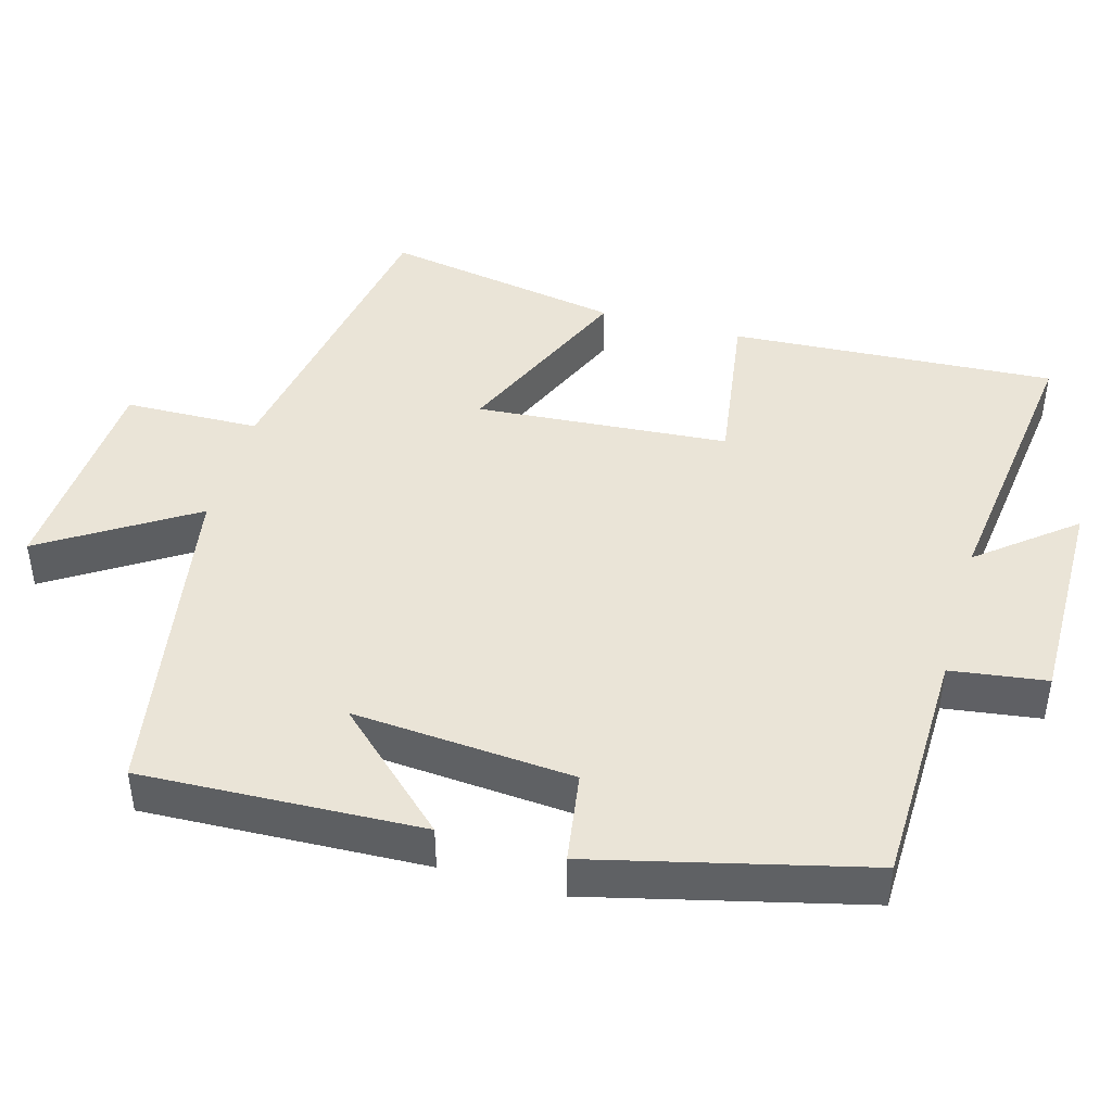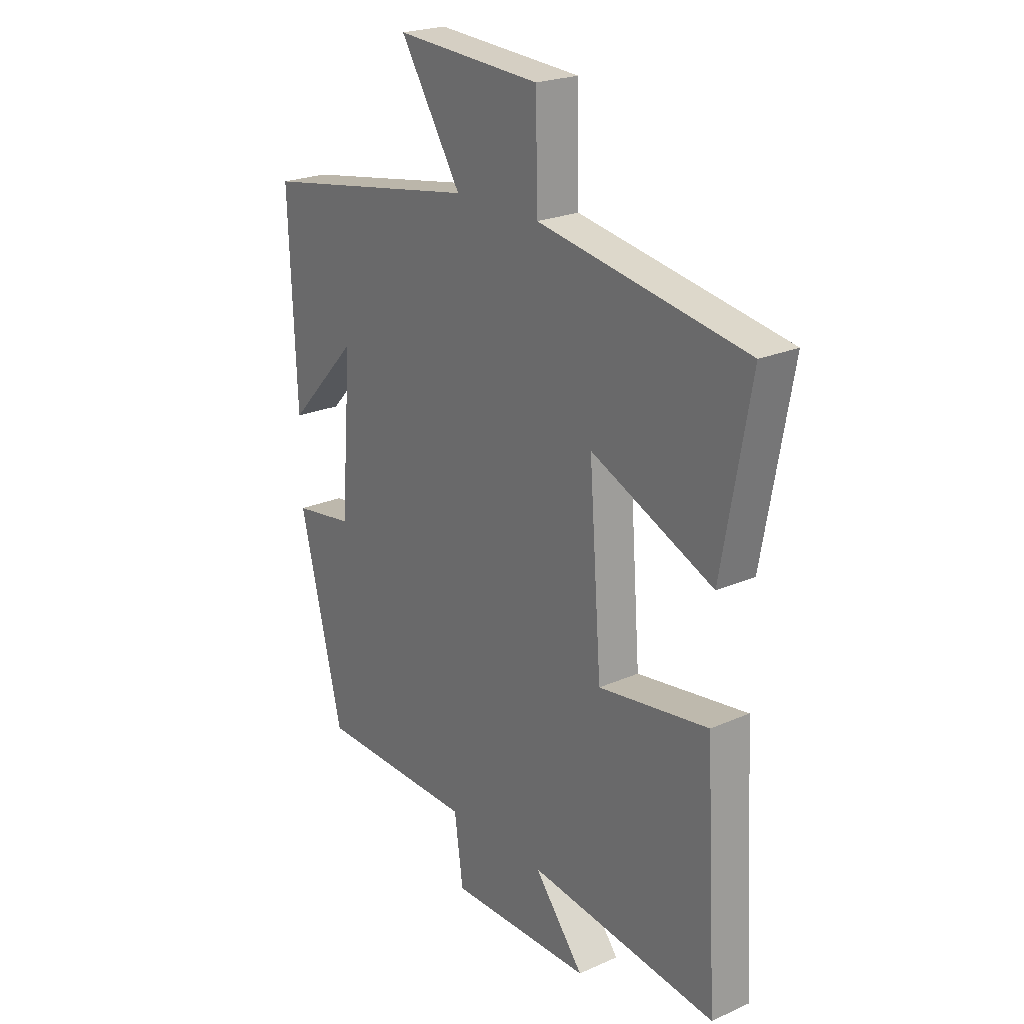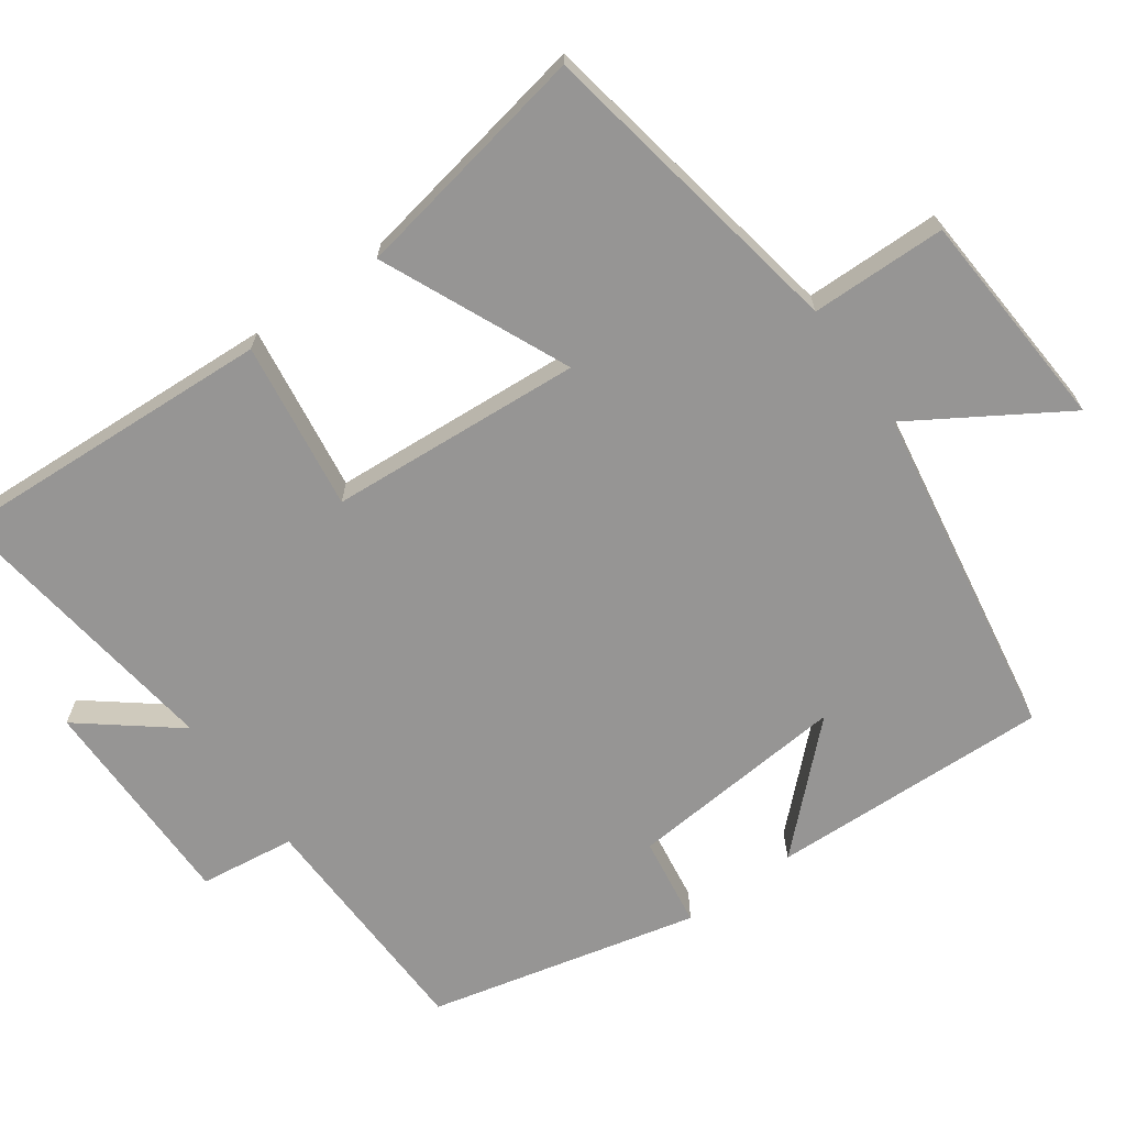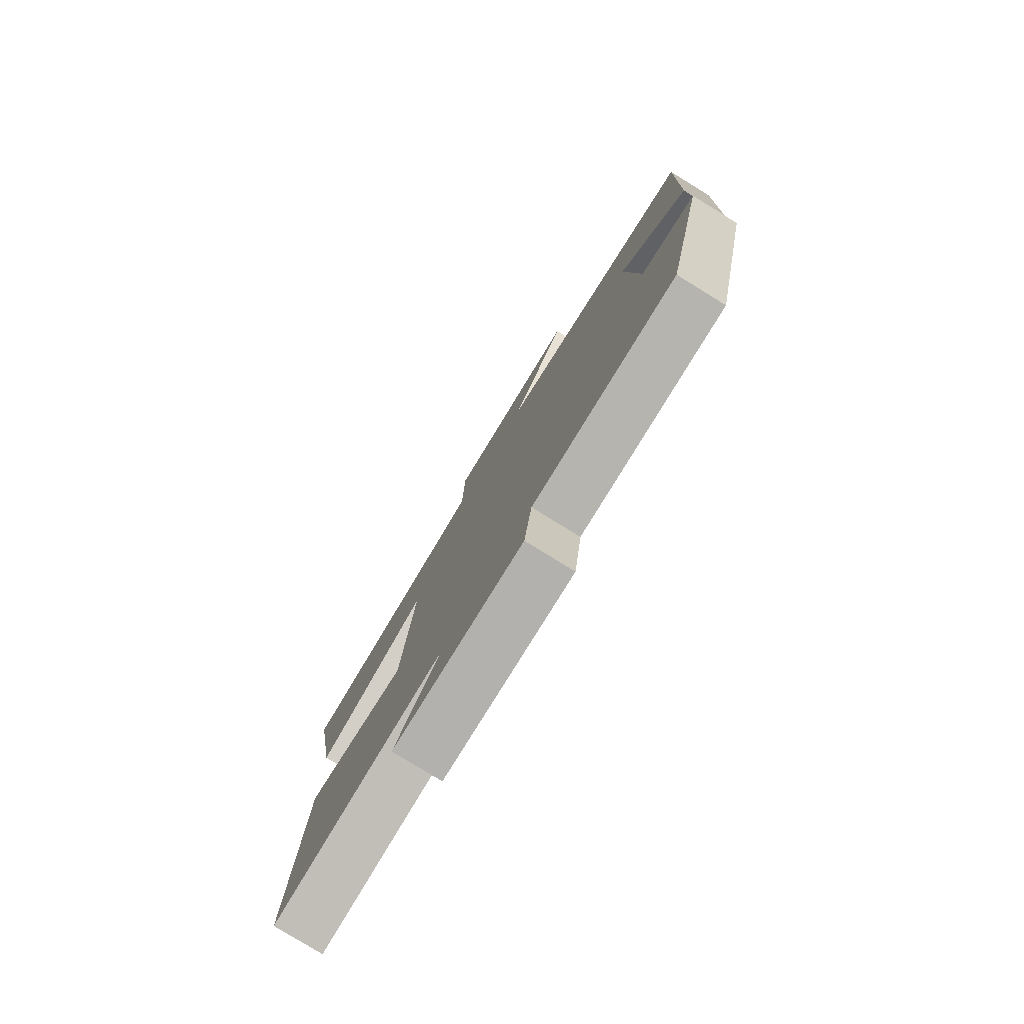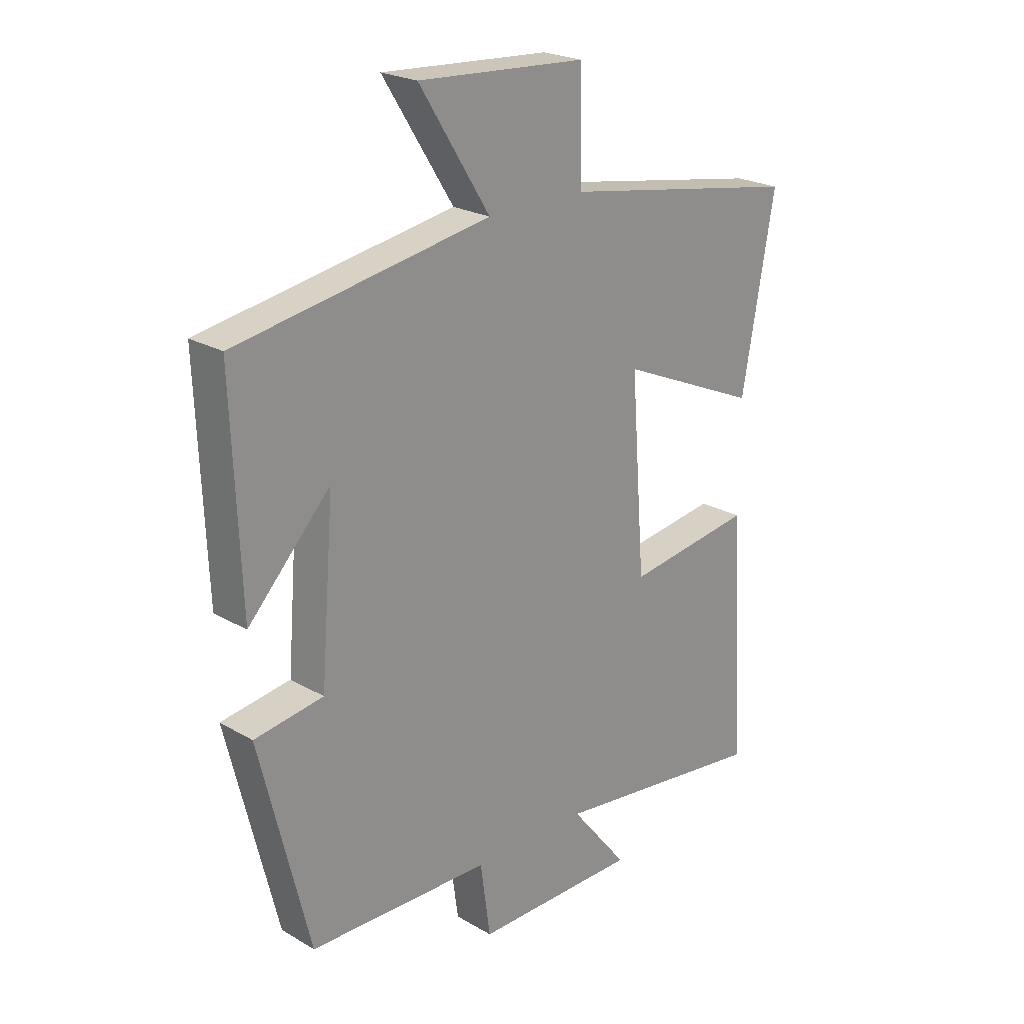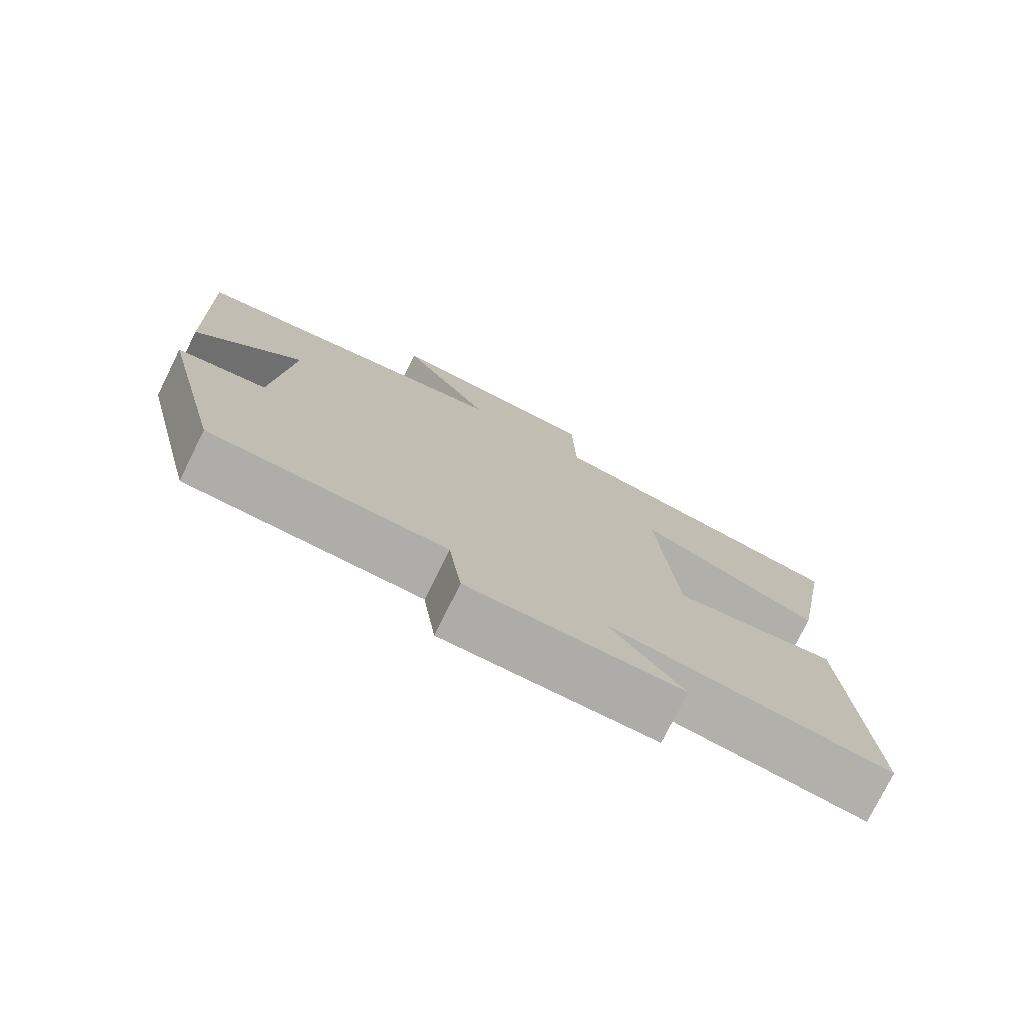
<metadata>
{"format":"obj","ext":"obj","renderer":"f3d","projection":"perspective","resolution":1024,"background":"white","views":[{"elev":43.9,"azim":105.7,"up":"+Y"},{"elev":22.9,"azim":-127.1,"up":"+Z"},{"elev":-67.6,"azim":-54.1,"up":"+Y"},{"elev":-79.5,"azim":58.4,"up":"+Z"},{"elev":22.9,"azim":134.7,"up":"+Z"},{"elev":-77.0,"azim":153.6,"up":"+Z"}]}
</metadata>
<code>
v 0.515 0.07 0.421
v 0.5 0.07 0.038
v 0.351 0.07 0.197
v 0.375 0.07 -0.105
v 0.5 0.07 -0.124
v 0.41 0.07 -0.493
v 0.08 0.07 -0.5
v 0.062 0.07 -0.631
v -0.236 0.07 -0.629
v -0.132 0.07 -0.5
v -0.526 0.07 -0.549
v -0.5 0.07 -0.103
v -0.27 0.07 -0.137
v -0.244 0.07 0.209
v -0.5 0.07 0.097
v -0.559 0.07 0.426
v -0.124 0.07 0.5
v -0.12 0.07 0.685
v 0.184 0.07 0.703
v 0.056 0.07 0.5
v 0.515 0 0.421
v 0.5 0 0.038
v 0.351 0 0.197
v 0.375 0 -0.105
v 0.5 0 -0.124
v 0.41 0 -0.493
v 0.08 0 -0.5
v 0.062 0 -0.631
v -0.236 0 -0.629
v -0.132 0 -0.5
v -0.526 0 -0.549
v -0.5 0 -0.103
v -0.27 0 -0.137
v -0.244 0 0.209
v -0.5 0 0.097
v -0.559 0 0.426
v -0.124 0 0.5
v -0.12 0 0.685
v 0.184 0 0.703
v 0.056 0 0.5
f 17 18 19 20
f 16 17 20
f 15 16 20
f 14 15 20
f 13 14 20 1
f 10 11 12 13
f 7 8 9 10
f 7 10 13
f 6 7 13
f 5 6 13
f 4 5 13
f 3 4 13
f 1 2 3
f 1 3 13
f 40 39 38 37
f 40 37 36
f 40 36 35
f 40 35 34
f 21 40 34 33
f 33 32 31 30
f 30 29 28 27
f 33 30 27
f 33 27 26
f 33 26 25
f 33 25 24
f 33 24 23
f 23 22 21
f 33 23 21
f 1 21 22 2
f 2 22 23 3
f 3 23 24 4
f 4 24 25 5
f 5 25 26 6
f 6 26 27 7
f 7 27 28 8
f 8 28 29 9
f 9 29 30 10
f 10 30 31 11
f 11 31 32 12
f 12 32 33 13
f 13 33 34 14
f 14 34 35 15
f 15 35 36 16
f 16 36 37 17
f 17 37 38 18
f 18 38 39 19
f 19 39 40 20
f 20 40 21 1

</code>
